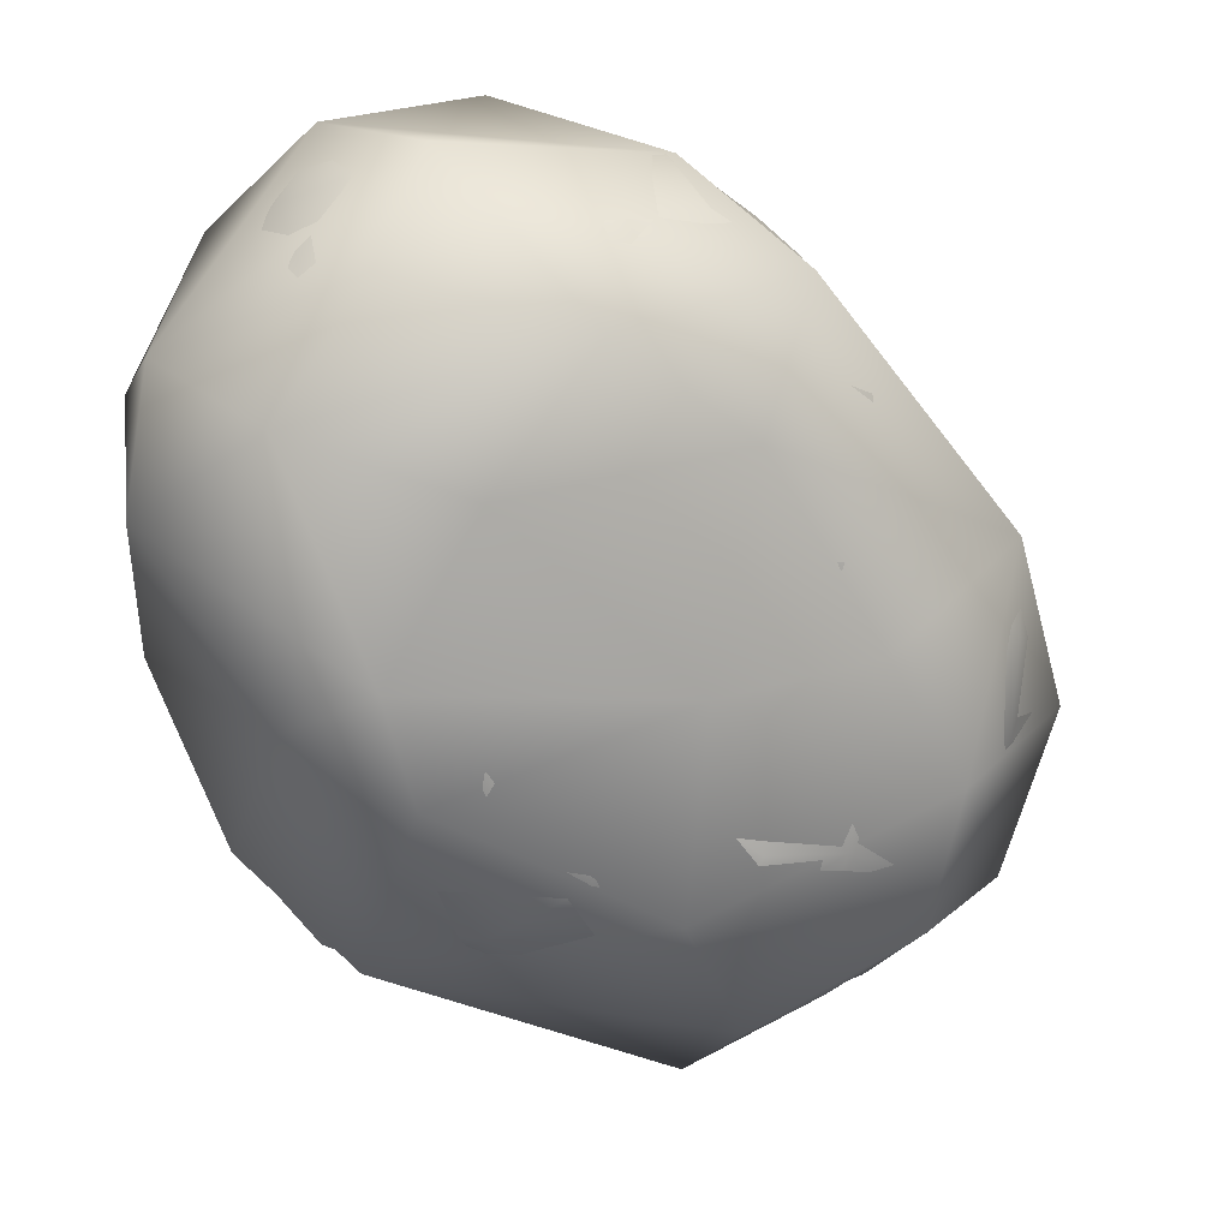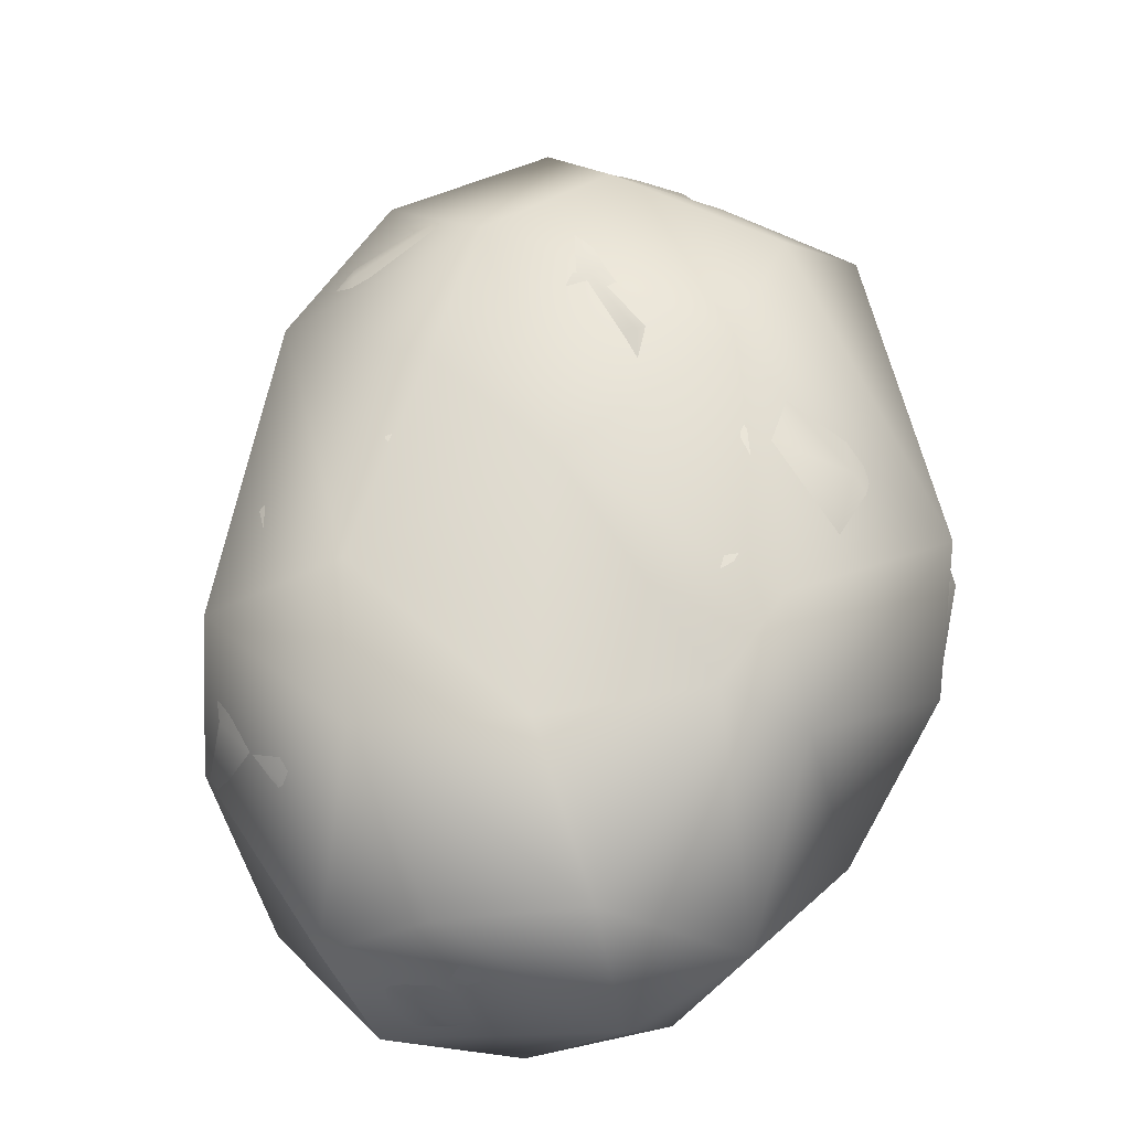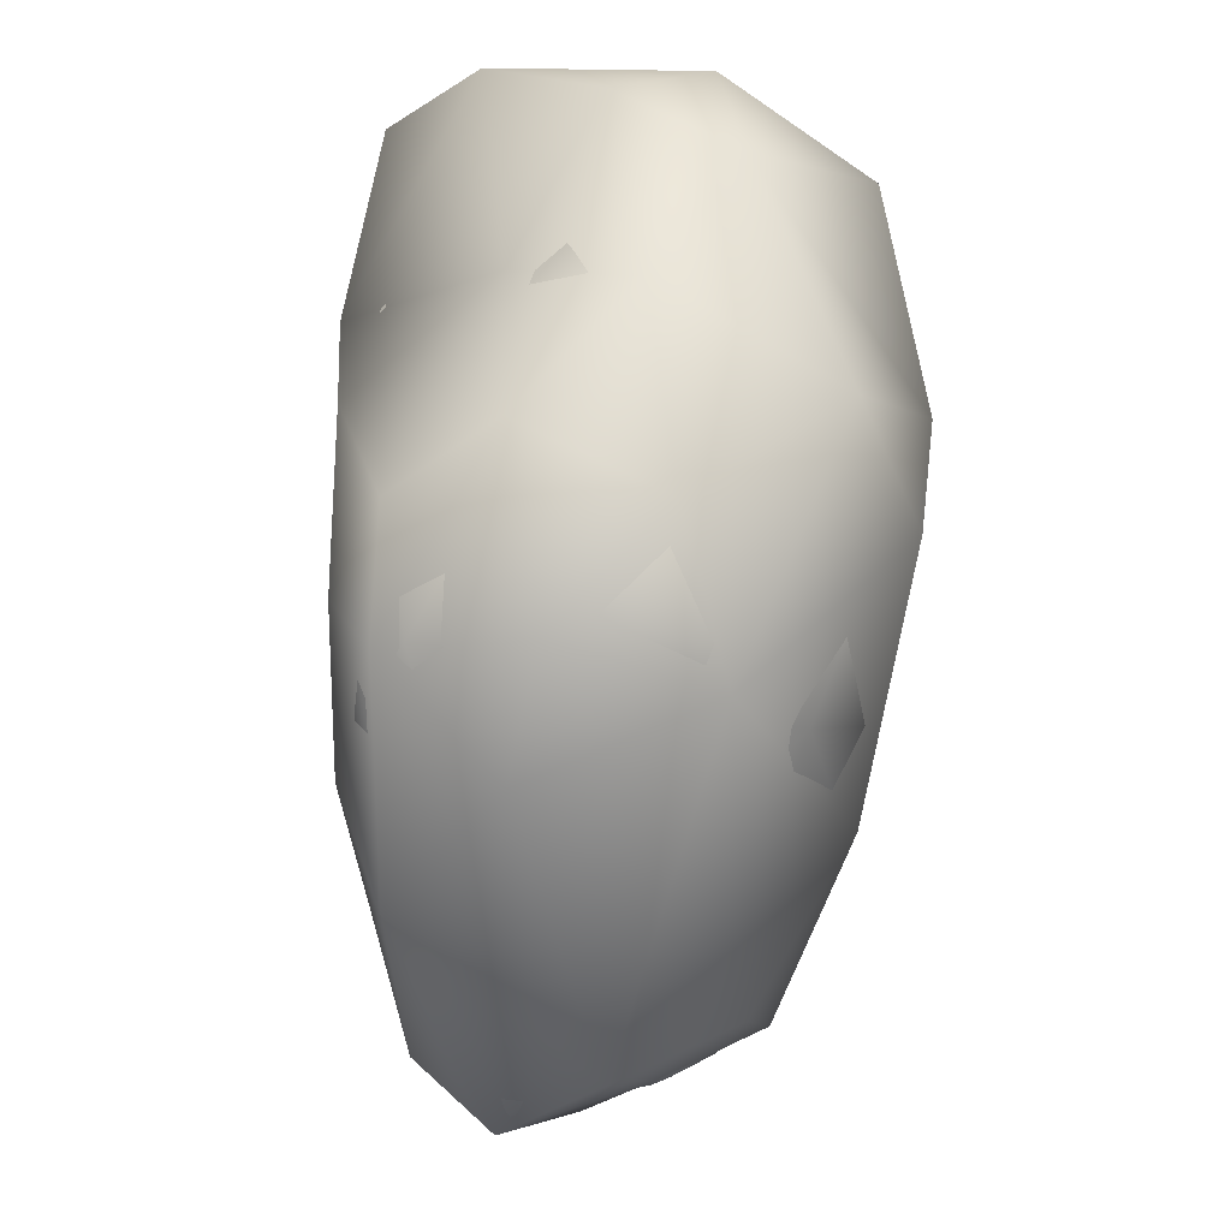
<metadata>
{"format":"obj","ext":"obj","renderer":"f3d","projection":"perspective","resolution":1024,"background":"white","views":[{"elev":16.3,"azim":168.7,"up":"+Z"},{"elev":71.1,"azim":50.6,"up":"+Y"},{"elev":-41.8,"azim":86.6,"up":"+Z"}]}
</metadata>
<code>
v  -44.02 -66.2 57.2
v  -23.1 -69.25 84.94
v  -56.68 -64.1 79.48
v  -43.5 -61.34 100.8
v  -69.09 -44.43 89.48
v  -53.75 -37.42 107.3
v  -76.18 -66.01 65.58
v  -4.14 -72.37 86.87
v  -15.63 -65 106.7
v  19.86 -63.64 128.1
v  -15.33 -51.99 121.1
v  -1.074 -16.51 135.8
v  -16.93 -15.93 134.4
v  -0.2269 -29.64 142.2
v  -3.116 -2.564 133.6
v  -6.521 13.24 134.9
v  -28.96 7.064 135.4
v  -30.41 -36.21 124.6
v  -45.48 -18 125.1
v  -46.09 5.989 120.4
v  -57.6 -5.563 115.7
v  -63.64 -22.41 107.3
v  -38.63 -44.91 116.6
v  -5.388 -41.71 137
v  -80.28 26.86 84.7
v  -83.09 -9.12 77.17
v  -74.06 0.8999 94.02
v  -74.1 -27.22 88.04
v  -64.61 14.64 108.1
v  70.8 -61.74 72.85
v  65.8 -77.07 104.4
v  51 -80.05 64.65
v  90.31 -49.21 100.2
v  67.57 -64.61 115.9
v  36.05 -54.14 131.5
v  36.84 -70.75 119.7
v  22.01 -76.63 84.74
v  97.18 -17.27 99.87
v  79.89 -38.27 122.1
v  75.68 -1.611 123.8
v  85.36 6.064 109.7
v  61.2 -17.49 139.7
v  49.33 -31.34 140.6
v  11.91 18.79 134.9
v  20.66 6.404 137.4
v  19.3 -10.64 135.2
v  10.99 -22.56 138.6
v  26.78 -38.26 143.1
v  37.43 -16.26 136.3
v  46.43 6.706 139.9
v  81.68 59.38 67.51
v  44.55 56.54 62.95
v  58.4 57.57 81.82
v  31.24 58.13 89.11
v  32.43 46.41 109.6
v  76.31 47.22 91.08
v  15.64 59.21 66.45
v  -1.754 58.28 96.07
v  -8.586 35.24 120.8
v  18.07 33.73 122.3
v  40.47 22.48 135.3
v  59.94 10.79 131.5
v  58.33 41 112.2
v  96.19 12.42 95.09
v  72.57 25.09 113
v  111 9.167 81.1
v  96.11 35.46 80.47
v  -51.58 55.72 60.14
v  -79.23 37.2 73.45
v  -55.12 46.74 85.75
v  -57.04 26.77 110.7
v  -29.92 48.43 99.48
v  -25.62 60.91 74.4
v  -36.9 23.64 123
v  -45.93 54.27 18.71
v  -65.52 58.56 31.49
v  -33.8 54.85 47.42
v  -83.64 41.91 47.52
v  15.49 56.08 42.57
v  -19.86 49.96 22.2
v  -22.24 49 -7.093
v  3.534 53.67 11.15
v  -57.66 47.07 -6.142
v  -77.23 52.69 7.979
v  72.41 63.35 42.76
v  34.93 60.4 39.72
v  58.57 65.75 -11.92
v  43.88 66.98 16.97
v  67.33 65.94 21.12
v  31.96 66.22 -4.893
v  31.09 65.91 -33.42
v  47.42 51.8 -48.97
v  28.19 39.82 -75.19
v  -1.949 49.39 -71.85
v  2.489 62.89 -51.6
v  6.9 59.14 -22.9
v  1.856 53.46 -10.58
v  -75.25 53.13 -17.03
v  -48.12 47.86 -23.33
v  -45.71 58.65 -48.5
v  -69.55 58.24 -49.64
v  -20.49 52.53 -30.91
v  -38.54 51.85 -70.79
v  5.706 31.93 -89.42
v  -18.72 37.56 -88.85
v  -5.949 18.29 -107
v  -1.247 -3.104 -120.6
v  -21.34 9.894 -119.6
v  -31.86 26.96 -109.6
v  -29.72 -2.059 -132.6
v  -60.04 33.16 -104.3
v  -66.76 12.97 -109
v  -88.32 11.88 -106.7
v  -100.5 26.09 -90.27
v  -84.62 36.03 -89.12
v  -96.2 40.32 -78.34
v  -66.99 41.7 -82.94
v  60.35 25.22 -72.62
v  70.58 9.122 -85.2
v  53.13 10.59 -92.87
v  22.92 10.72 -105.2
v  76.1 -70.12 -46.37
v  43.3 -80.88 -59.54
v  64.55 -64.21 -82.77
v  19.11 -78.8 -73.97
v  41.29 -74.34 -83.42
v  33.89 -56.62 -91.71
v  -10.16 -66.03 -110.5
v  -9.665 -79.09 -72.53
v  7.404 -37.19 -110.5
v  27.63 -10.67 -105
v  35.79 -28.34 -97.26
v  75.96 -21.84 -80.53
v  86.89 -0.879 -66.55
v  65.19 -35.11 -85.86
v  -90.04 -63.66 -75.68
v  -73.13 -62.06 -100
v  -52.73 -74.36 -71.35
v  -107.8 -49.73 -95.81
v  -84.87 -52.08 -112
v  -45.34 -69.34 -90.33
v  -58.57 -58.12 -112.5
v  -61.65 -32.87 -137.7
v  -39.87 -47.37 -123.1
v  -30.85 -67.04 -103.7
v  -26.59 -74.09 -75.2
v  -111.3 -22.24 -102.3
v  -102.1 7.404 -100.7
v  -96.01 -12.57 -107
v  -85.72 -15.28 -111.4
v  -79.4 -33.48 -129.4
v  -68.45 -20.83 -126.7
v  -69.71 1.974 -115.2
v  -47.03 6.446 -128.1
v  -53.51 -11.29 -134.8
v  -94.55 -39.25 -117.6
v  -119 -26.33 -96.14
v  -18.97 -25.67 -127.8
v  -18.05 -49.59 -120.1
v  -38.59 -21.53 -134.7
v  -60.13 -70.65 39.01
v  -82.98 -76.21 19.5
v  -31.98 -66.99 38.68
v  -61.87 -75.14 8.552
v  -90.35 -77.77 -0.9099
v  -44.07 -71.98 9.548
v  -38.72 -75.14 -13.4
v  -19.29 -72.38 5.995
v  -0.5099 -79.35 -8.82
v  -10.99 -72.92 24.82
v  9.615 -75.37 66.36
v  -5.256 -71.26 49.22
v  -40.29 -75.64 -36.41
v  -70.75 -77.81 -24.43
v  -73.29 -72.99 -50.24
v  11.2 -82.52 -48.24
v  -9.278 -78.86 -38.64
v  -17.11 -76 -13.55
v  -88.42 -74.39 -33.56
v  48.02 -82.68 -33.04
v  56.01 -83.39 6.214
v  63.81 -76.88 -19.79
v  26.49 -81.62 -12.56
v  19.3 -79.01 11.49
v  57.84 -78.18 39.44
v  34.57 -86.1 46.08
v  16.92 -80.13 37.99
v  75.6 -52.08 33.68
v  106.8 30.84 53.46
v  112.8 -20.93 75.41
v  118.3 10.01 39.18
v  115.7 -3.676 8.907
v  106.1 23.11 21.88
v  94.76 20.97 -8.478
v  80.83 44.95 -13.07
v  90.13 43.01 15.02
v  85.71 -39.53 48.17
v  89.3 -44.08 9.373
v  114.9 -12.02 42.81
v  102.6 -27.6 23.54
v  112.5 -10.38 -5.332
v  79.58 -49.87 -59.52
v  91.93 -29.07 -50.05
v  96.27 3.762 -42.42
v  102.2 -0.9169 -23.75
v  97.73 -37.3 -25.42
v  86.35 -51.73 -14.29
v  76.8 22.91 -50.55
v  86.97 23.43 -32.38
v  -106.1 29.38 -74.17
v  -113.9 15.39 -69.88
v  -99.08 46.76 -62.71
v  -121.5 12.33 -57.89
v  -113.4 37.23 -45.81
v  -123.4 33.84 -29.65
v  -98.84 49.13 -38.39
v  -142.6 9.074 -23.34
v  -140.2 8.431 -7.423
v  -126.8 29.11 0.5329
v  -131.1 15.44 24.3
v  -100.6 50.21 -14.39
v  -115 34.33 13.95
v  -134.4 12.39 -40.64
v  -94.15 48.92 2.865
v  -105.3 -60.55 -56.91
v  -127.1 -54.81 -49.27
v  -130.2 -44.52 -71.26
v  -108.7 -63.5 9.669
v  -115.2 -62.91 -27.8
v  -138.8 -47.34 -10.12
v  -124 -51.07 11.85
v  -136.7 -53.59 -28.82
v  -153.2 -41.29 -47.31
v  -143.2 -29.62 1.341
v  -137 -5.002 15.24
v  -141.1 -9.883 -11.46
v  -145.8 -24.57 -20.01
v  -151.9 -14.22 -41.26
v  -138.9 0.684 -50.41
v  -147.6 -18.43 -62.26
v  -129.8 -5.439 -86.69
v  -135.1 -7.336 -67.23
v  -93.75 -31.24 67.82
v  -99.13 -53.41 51.48
v  -100.5 -8.539 56.39
v  -91.73 18.5 69.93
v  -104.7 20.86 47.8
v  -107 -30 50.81
v  -118 -11.72 35.12
v  -132.1 -29.32 21.35
v  -113.9 -48.6 34.72
v  -89.81 41.66 26.56
g Rock_02
f 1 2 3
f 3 4 5
f 5 4 6
f 5 7 3
f 2 8 9
f 9 10 11
f 9 11 4
f 9 4 2
f 4 3 2
f 12 13 14
f 12 15 13
f 15 16 17
f 13 15 17
f 18 13 19
f 13 17 19
f 17 20 19
f 20 21 19
f 21 22 19
f 22 6 19
f 19 6 23
f 6 4 23
f 19 23 18
f 4 11 23
f 23 11 18
f 11 24 18
f 18 24 13
f 24 14 13
f 25 26 27
f 22 27 28
f 27 26 28
f 5 6 28
f 6 22 28
f 21 20 29
f 22 21 27
f 21 29 27
f 30 31 32
f 30 33 31
f 34 35 36
f 34 36 31
f 37 32 31
f 33 38 39
f 38 40 39
f 38 41 40
f 40 42 39
f 39 42 43
f 43 35 34
f 43 34 39
f 31 33 34
f 34 33 39
f 44 15 45
f 45 15 46
f 46 47 48
f 46 15 12
f 46 12 47
f 12 14 47
f 14 48 47
f 24 11 10
f 14 24 48
f 24 10 48
f 46 48 49
f 10 35 48
f 48 35 43
f 48 43 49
f 43 42 49
f 42 50 49
f 46 49 45
f 49 50 45
f 37 31 36
f 36 35 10
f 10 37 36
f 10 8 37
f 10 9 8
f 51 52 53
f 53 52 54
f 54 55 53
f 56 51 53
f 54 57 58
f 58 55 54
f 54 52 57
f 59 16 44
f 44 16 15
f 59 44 60
f 44 45 61
f 45 50 61
f 61 60 44
f 61 50 62
f 61 63 55
f 61 55 60
f 58 60 55
f 58 59 60
f 41 38 64
f 41 64 65
f 64 56 65
f 64 66 67
f 67 56 64
f 56 53 63
f 63 53 55
f 65 56 63
f 63 61 62
f 63 62 65
f 50 42 62
f 62 42 40
f 62 40 65
f 65 40 41
f 68 69 70
f 70 69 25
f 70 71 72
f 70 73 68
f 25 27 29
f 25 29 71
f 71 70 25
f 74 17 59
f 17 16 59
f 74 59 72
f 72 71 74
f 29 20 71
f 71 20 74
f 74 20 17
f 58 57 73
f 73 72 58
f 73 70 72
f 72 59 58
f 75 76 77
f 77 76 68
f 68 76 78
f 73 57 77
f 57 79 80
f 57 80 77
f 77 68 73
f 81 75 80
f 75 77 80
f 79 82 80
f 83 84 75
f 84 76 75
f 85 52 51
f 86 52 85
f 87 88 89
f 88 86 89
f 89 86 85
f 82 79 86
f 82 86 88
f 90 82 88
f 79 57 52
f 52 86 79
f 91 87 92
f 93 94 95
f 92 95 91
f 92 93 95
f 96 90 91
f 97 90 96
f 97 82 90
f 91 90 87
f 95 96 91
f 90 88 87
f 98 84 83
f 98 83 99
f 75 99 83
f 100 101 99
f 101 98 99
f 80 82 81
f 82 97 81
f 97 102 81
f 96 102 97
f 96 95 102
f 100 99 102
f 102 99 81
f 99 75 81
f 103 100 102
f 103 102 95
f 101 100 103
f 103 95 94
f 94 104 105
f 94 105 103
f 106 107 108
f 108 109 106
f 110 109 108
f 111 103 105
f 111 105 109
f 105 106 109
f 104 106 105
f 112 113 111
f 113 114 111
f 111 114 115
f 115 114 116
f 111 115 117
f 115 116 117
f 101 103 117
f 103 111 117
f 118 93 92
f 119 120 118
f 120 93 118
f 121 107 106
f 121 106 104
f 104 93 121
f 93 120 121
f 104 94 93
f 122 123 124
f 123 125 126
f 123 126 124
f 126 127 124
f 126 125 128
f 125 129 128
f 128 127 126
f 128 130 127
f 107 131 130
f 131 107 121
f 121 120 131
f 131 120 132
f 130 132 127
f 132 130 131
f 119 133 120
f 119 134 133
f 124 127 135
f 127 132 135
f 135 132 120
f 135 120 133
f 136 137 138
f 136 139 137
f 139 140 137
f 138 137 141
f 137 140 142
f 143 144 142
f 144 145 142
f 137 142 141
f 142 145 141
f 141 146 138
f 147 148 149
f 150 149 113
f 149 148 113
f 148 114 113
f 151 150 152
f 150 113 153
f 113 112 153
f 112 111 154
f 153 112 154
f 150 153 152
f 154 155 153
f 153 155 152
f 155 143 152
f 152 143 151
f 143 140 151
f 143 142 140
f 156 151 140
f 139 156 140
f 156 150 151
f 150 156 147
f 150 147 149
f 147 156 157
f 110 108 107
f 110 107 158
f 107 130 158
f 130 159 158
f 130 128 159
f 159 144 158
f 144 160 158
f 144 143 160
f 160 143 155
f 155 154 110
f 160 155 110
f 154 111 109
f 110 154 109
f 160 110 158
f 129 146 128
f 146 141 145
f 146 145 128
f 145 144 128
f 144 159 128
f 3 7 1
f 1 7 161
f 162 161 7
f 163 1 161
f 164 162 165
f 166 167 168
f 168 163 166
f 166 163 161
f 161 162 164
f 166 161 164
f 168 169 170
f 170 163 168
f 171 8 172
f 172 8 2
f 172 2 163
f 2 1 163
f 163 170 172
f 138 146 173
f 174 175 173
f 173 175 138
f 129 176 177
f 173 129 177
f 173 146 129
f 178 169 168
f 178 168 167
f 167 173 178
f 177 178 173
f 177 169 178
f 164 165 174
f 165 179 174
f 173 167 174
f 164 174 167
f 166 164 167
f 123 122 180
f 181 180 182
f 180 122 182
f 183 184 169
f 183 169 176
f 169 177 176
f 176 180 183
f 180 181 183
f 129 125 176
f 176 125 123
f 180 176 123
f 30 32 185
f 32 186 185
f 171 37 8
f 172 187 171
f 172 170 187
f 171 187 186
f 186 32 37
f 37 171 186
f 170 169 184
f 183 181 184
f 184 181 186
f 184 186 187
f 184 187 170
f 181 188 185
f 181 185 186
f 51 189 85
f 64 38 66
f 67 66 189
f 190 191 66
f 66 191 189
f 189 51 67
f 51 56 67
f 191 192 193
f 193 192 194
f 195 196 193
f 189 193 196
f 85 189 196
f 193 189 191
f 195 89 196
f 89 85 196
f 30 185 188
f 188 197 30
f 197 33 30
f 181 182 198
f 188 181 198
f 198 197 188
f 191 199 192
f 192 199 200
f 199 197 200
f 197 198 200
f 200 198 201
f 200 201 192
f 66 38 190
f 38 33 190
f 33 197 190
f 190 197 199
f 199 191 190
f 122 124 202
f 202 203 122
f 204 203 134
f 202 133 203
f 202 124 135
f 202 135 133
f 203 133 134
f 205 192 201
f 198 206 201
f 201 206 205
f 206 203 205
f 204 205 203
f 198 182 207
f 203 206 122
f 182 122 207
f 122 206 207
f 206 198 207
f 92 195 208
f 87 89 195
f 92 87 195
f 192 205 194
f 205 209 194
f 205 204 209
f 209 195 194
f 194 195 193
f 134 118 208
f 134 119 118
f 118 92 208
f 208 195 209
f 209 204 208
f 208 204 134
f 116 114 210
f 114 211 210
f 116 210 212
f 211 212 210
f 211 213 214
f 213 215 214
f 211 214 212
f 216 101 212
f 101 116 212
f 101 117 116
f 217 218 215
f 218 219 215
f 218 220 219
f 215 219 221
f 222 221 219
f 215 221 216
f 216 212 214
f 213 223 215
f 216 214 215
f 223 217 215
f 84 98 224
f 221 98 101
f 101 216 221
f 222 224 221
f 221 224 98
f 138 175 136
f 175 179 225
f 175 225 136
f 225 226 227
f 225 227 139
f 225 139 136
f 165 228 229
f 230 229 228
f 228 231 230
f 179 165 229
f 230 232 229
f 232 233 226
f 232 226 229
f 233 227 226
f 226 225 229
f 229 225 179
f 175 174 179
f 234 235 236
f 236 235 218
f 237 234 236
f 235 220 218
f 237 236 238
f 236 217 238
f 217 236 218
f 217 223 239
f 217 239 238
f 223 213 239
f 238 233 237
f 239 240 238
f 238 240 233
f 232 230 233
f 233 230 237
f 237 230 234
f 241 114 148
f 241 148 147
f 241 147 157
f 156 139 157
f 157 139 227
f 157 227 241
f 241 227 240
f 227 233 240
f 240 239 242
f 240 242 241
f 239 213 242
f 242 211 241
f 242 213 211
f 241 211 114
f 7 5 243
f 7 243 244
f 244 162 7
f 243 26 245
f 26 246 245
f 246 247 245
f 243 245 248
f 248 244 243
f 5 28 243
f 243 28 26
f 249 235 250
f 235 234 250
f 234 230 231
f 234 231 250
f 249 250 251
f 231 251 250
f 251 244 248
f 248 249 251
f 248 245 249
f 245 247 249
f 249 247 220
f 220 235 249
f 165 162 228
f 251 228 244
f 251 231 228
f 244 228 162
f 68 78 69
f 252 247 78
f 247 69 78
f 84 224 252
f 224 222 252
f 78 76 252
f 252 76 84
f 222 219 220
f 247 252 222
f 247 222 220
f 246 26 25
f 246 25 69
f 246 69 247
v  -29.8 -70.53 38.34
v  18.11 -78.86 86.42
v  -68.7 -66.28 78.81
v  21.95 -67.67 128.8
v  -32.03 4.992 135.4
v  -64.01 33.83 107.1
v  -45.91 -28.2 125.4
v  -78.3 -35.76 89.13
v  12.62 -41.44 146.9
v  47.8 -88.5 49.61
v  92 -51.91 109.3
v  68.29 -78.96 109.5
v  112.3 12.21 86.45
v  62.17 -23.21 142.7
v  38.21 24.38 142.8
v  84.68 59.58 75.5
v  29.92 60.44 54.22
v  -1.992 61.02 97.27
v  56 45.75 112.8
v  -43.13 61.49 66.81
v  -127.7 24.21 28.33
v  -79.85 57.3 5.51
v  -32.06 53.26 -4.767
v  59.64 73.23 8.528
v  49.95 69.49 -25.15
v  60.22 16.35 -91.99
v  -23.82 58.94 -67.64
v  -103.4 56.55 -33.94
v  -48.09 29.48 -114.3
v  -77.66 7.441 -114.4
v  -97.86 41.63 -82.21
v  -38.42 -8.694 -142.1
v  78.18 -72.2 -46.92
v  44.97 -85.17 -52.2
v  59.8 -72.93 -81.22
v  -7.82 -82.91 -69.95
v  -9.045 -68.59 -111.8
v  31.33 -37.94 -101.2
v  94.26 1.029 -58.73
v  71.84 -31.39 -86.63
v  -77.99 -75.33 -56.78
v  -121.6 -49.13 -84.38
v  -74.94 -60.6 -111.5
v  -71.95 -36.68 -137.4
v  -137 -10.66 -88.06
v  -90.24 -81.73 -2.244
v  -33.23 -79.07 -29.46
v  55.37 -86.51 9.362
v  119.8 18.66 43.54
v  117.3 -18 70.34
v  115.9 -7.863 -2.291
v  83.58 49.64 -8.134
v  89.63 -43.3 27.33
v  97.57 -42.52 -36
v  -150 1.546 -30.55
v  -155.2 -45.12 -46.33
v  -142.1 -41.53 5.919
v  -110.3 -52.09 43.51
g Rock_02_collider
f 253 254 255
f 256 255 254
f 257 258 259
f 258 260 259
f 260 255 259
f 255 256 259
f 256 261 259
f 259 261 257
f 262 263 264
f 264 261 256
f 254 262 264
f 265 266 263
f 266 261 264
f 266 264 263
f 261 266 257
f 266 267 257
f 254 264 256
f 268 269 270
f 270 271 268
f 270 267 271
f 265 268 271
f 271 267 265
f 267 266 265
f 272 273 258
f 273 260 258
f 258 257 267
f 270 269 272
f 272 258 270
f 258 267 270
f 272 274 273
f 269 275 272
f 274 272 275
f 276 269 268
f 275 269 276
f 277 278 279
f 275 276 277
f 279 275 277
f 280 274 275
f 280 275 279
f 279 278 281
f 282 283 281
f 280 279 283
f 279 281 283
f 278 284 281
f 285 286 287
f 286 288 287
f 287 288 289
f 289 290 287
f 284 278 290
f 278 291 292
f 287 290 292
f 292 290 278
f 293 294 295
f 293 295 289
f 296 289 295
f 289 288 293
f 282 281 284
f 282 284 296
f 294 296 295
f 282 296 297
f 290 289 284
f 296 284 289
f 298 253 255
f 299 253 298
f 293 288 299
f 298 293 299
f 299 300 253
f 286 285 300
f 300 299 288
f 288 286 300
f 254 253 262
f 300 262 253
f 268 301 276
f 268 265 301
f 302 301 265
f 301 303 304
f 276 301 304
f 262 300 305
f 305 263 262
f 301 302 303
f 303 302 305
f 265 263 302
f 263 305 302
f 285 287 306
f 306 287 292
f 306 292 291
f 305 306 303
f 291 303 306
f 300 285 305
f 285 306 305
f 277 276 304
f 303 291 304
f 291 278 304
f 278 277 304
f 297 280 283
f 307 273 280
f 297 307 280
f 273 274 280
f 293 308 294
f 309 308 298
f 308 293 298
f 309 273 307
f 307 308 309
f 307 297 308
f 297 283 282
f 296 294 297
f 294 308 297
f 255 260 310
f 310 298 255
f 273 309 310
f 260 273 310
f 310 309 298

</code>
